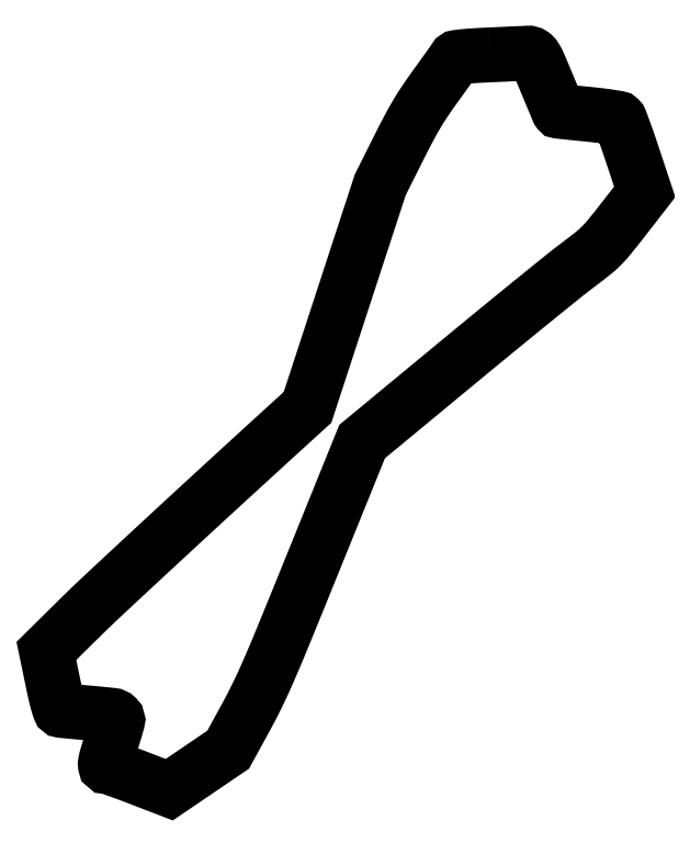
<metadata>
{"format":"dxf","ext":"dxf","renderer":"ezdxf+matplotlib","layout":"modelspace","background":"white","min_lineweight":24,"dpi":150}
</metadata>
<code>
0
SECTION
2
ENTITIES
0
POLYLINE
8
0
66
1
70
1
0
VERTEX
8
0
10
264.5
20
437.8
42
0.003524
0
VERTEX
8
0
10
255.4
20
437.3
42
0.01065
0
VERTEX
8
0
10
249.2
20
436.8
42
0.007756
0
VERTEX
8
0
10
244.8
20
436.3
42
0.2356
0
VERTEX
8
0
10
243.9
20
435.7
42
-0.02615
0
VERTEX
8
0
10
243.3
20
434.8
42
-0.000464
0
VERTEX
8
0
10
240.1
20
430.3
42
-0.001163
0
VERTEX
8
0
10
236.3
20
425.1
42
-0.000775
0
VERTEX
8
0
10
232
20
419.1
42
0.008883
0
VERTEX
8
0
10
225.9
20
410.3
42
0.01399
0
VERTEX
8
0
10
220.9
20
402.5
42
0.01247
0
VERTEX
8
0
10
216.1
20
393.8
42
0.005442
0
VERTEX
8
0
10
210
20
382
42
0
0
VERTEX
8
0
10
199.2
20
360.3
42
0
0
VERTEX
8
0
10
177.5
20
294.1
42
0
0
VERTEX
8
0
10
155.9
20
227.9
42
0
0
VERTEX
8
0
10
151.7
20
224.1
42
0.000987
0
VERTEX
8
0
10
109.4
20
185.5
42
0.001127
0
VERTEX
8
0
10
69.07
20
148.4
42
0.000972
0
VERTEX
8
0
10
34.95
20
116.7
42
0.00714
0
VERTEX
8
0
10
18.89
20
101.3
42
0
0
VERTEX
8
0
10
0.2713
20
82.88
42
0
0
VERTEX
8
0
10
3.936
20
65.28
42
0.004125
0
VERTEX
8
0
10
5.735
20
56.98
42
0.01452
0
VERTEX
8
0
10
7.089
20
51.7
42
0.01407
0
VERTEX
8
0
10
8.212
20
48.17
42
0.2827
0
VERTEX
8
0
10
9.05
20
47.48
42
0.009521
0
VERTEX
8
0
10
10.09
20
47.36
42
0.000299
0
VERTEX
8
0
10
14.33
20
46.96
42
0.000582
0
VERTEX
8
0
10
19.34
20
46.5
42
0.000404
0
VERTEX
8
0
10
25
20
45.99
42
-0.003546
0
VERTEX
8
0
10
39.41
20
44.59
42
-0.1687
0
VERTEX
8
0
10
42.02
20
43.37
42
-0.2731
0
VERTEX
8
0
10
42.68
20
40.97
42
-0.009843
0
VERTEX
8
0
10
39.88
20
31.5
42
0.002131
0
VERTEX
8
0
10
36.59
20
20.97
42
0.02424
0
VERTEX
8
0
10
35.51
20
16.75
42
0.08765
0
VERTEX
8
0
10
35.45
20
14.73
42
0.3715
0
VERTEX
8
0
10
36.3
20
14
42
-0.08394
0
VERTEX
8
0
10
37.34
20
13.82
42
-0.001588
0
VERTEX
8
0
10
42.58
20
11.98
42
-0.003821
0
VERTEX
8
0
10
48.67
20
9.765
42
-0.002543
0
VERTEX
8
0
10
55.63
20
7.134
42
0
0
VERTEX
8
0
10
73.5
20
0.2671
42
0
0
VERTEX
8
0
10
91.04
20
12.18
42
0
0
VERTEX
8
0
10
108.6
20
24.09
42
0
0
VERTEX
8
0
10
119.1
20
43.29
42
0.0124
0
VERTEX
8
0
10
126
20
56.73
42
0.01042
0
VERTEX
8
0
10
132.7
20
71.29
42
0.005492
0
VERTEX
8
0
10
141.8
20
92.84
42
0.000886
0
VERTEX
8
0
10
159
20
135
42
0
0
VERTEX
8
0
10
188.4
20
207.6
42
0
0
VERTEX
8
0
10
245.8
20
255
42
-0.00103
0
VERTEX
8
0
10
268.8
20
273.9
42
-0.001249
0
VERTEX
8
0
10
290.5
20
291.6
42
-0.001054
0
VERTEX
8
0
10
308.8
20
306.3
42
-0.008644
0
VERTEX
8
0
10
317.2
20
312.9
42
0.007535
0
VERTEX
8
0
10
325.9
20
319.6
42
0.0287
0
VERTEX
8
0
10
331.1
20
324.2
42
0.02545
0
VERTEX
8
0
10
335.9
20
329.6
42
0.005028
0
VERTEX
8
0
10
344
20
339.8
42
0
0
VERTEX
8
0
10
356.8
20
356.2
42
0
0
VERTEX
8
0
10
349.8
20
377.4
42
0.003004
0
VERTEX
8
0
10
347
20
385.5
42
0.004558
0
VERTEX
8
0
10
344.5
20
392.6
42
0.001808
0
VERTEX
8
0
10
342.3
20
398.7
42
0.1077
0
VERTEX
8
0
10
341.6
20
399.6
42
0.1555
0
VERTEX
8
0
10
340.7
20
400.1
42
0.003931
0
VERTEX
8
0
10
335.7
20
400.9
42
0.008048
0
VERTEX
8
0
10
329.8
20
401.7
42
0.005358
0
VERTEX
8
0
10
323
20
402.5
42
-0.000815
0
VERTEX
8
0
10
316.3
20
403.1
42
-0.001343
0
VERTEX
8
0
10
310.6
20
403.7
42
-0.000101
0
VERTEX
8
0
10
305.5
20
404.3
42
-0.2017
0
VERTEX
8
0
10
305.4
20
404.3
42
-0.06807
0
VERTEX
8
0
10
305.3
20
404.5
42
-4.4e-05
0
VERTEX
8
0
10
303.4
20
408.9
42
-0.000545
0
VERTEX
8
0
10
301.4
20
413.7
42
-0.000333
0
VERTEX
8
0
10
299
20
419.5
42
0.002992
0
VERTEX
8
0
10
293.9
20
431.7
42
0.03565
0
VERTEX
8
0
10
291.6
20
436.2
42
0.1116
0
VERTEX
8
0
10
289.6
20
438.2
42
0.16
0
VERTEX
8
0
10
287.2
20
438.8
42
-0.002313
0
VERTEX
8
0
10
285.4
20
438.8
42
-0.000122
0
VERTEX
8
0
10
279.4
20
438.5
42
-0.000192
0
VERTEX
8
0
10
272.4
20
438.2
42
-0.00014
0
SEQEND
0
ENDSEC
0
EOF

</code>
